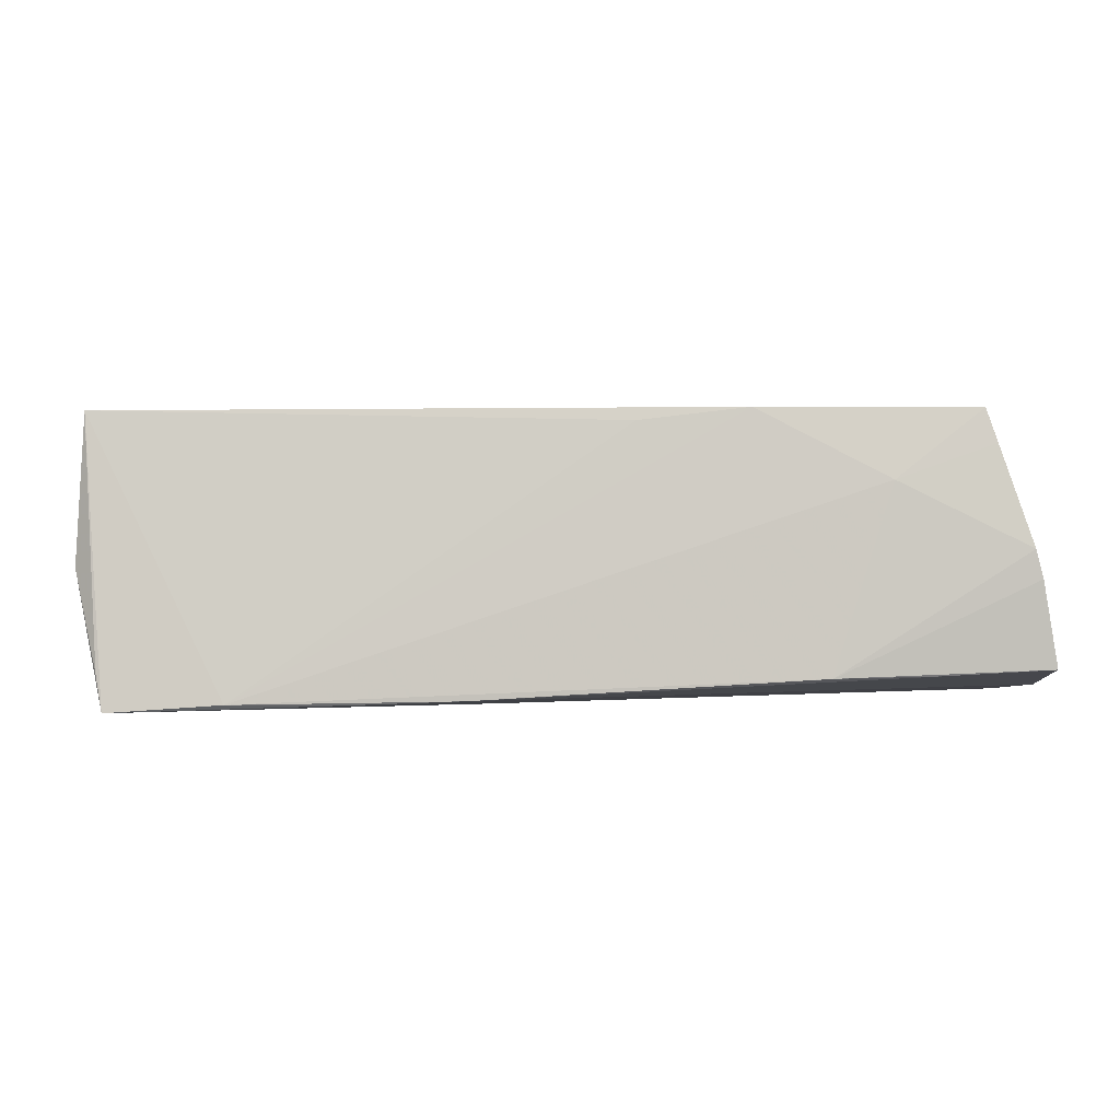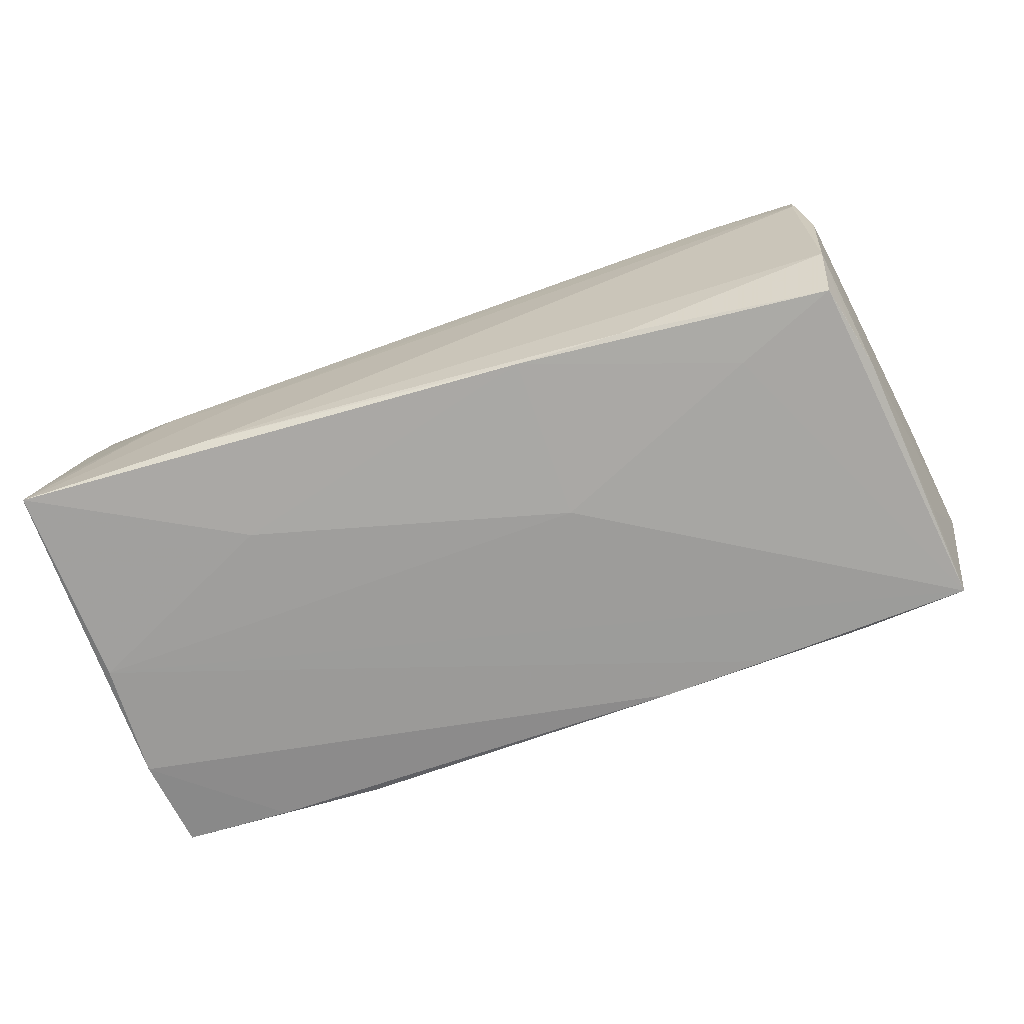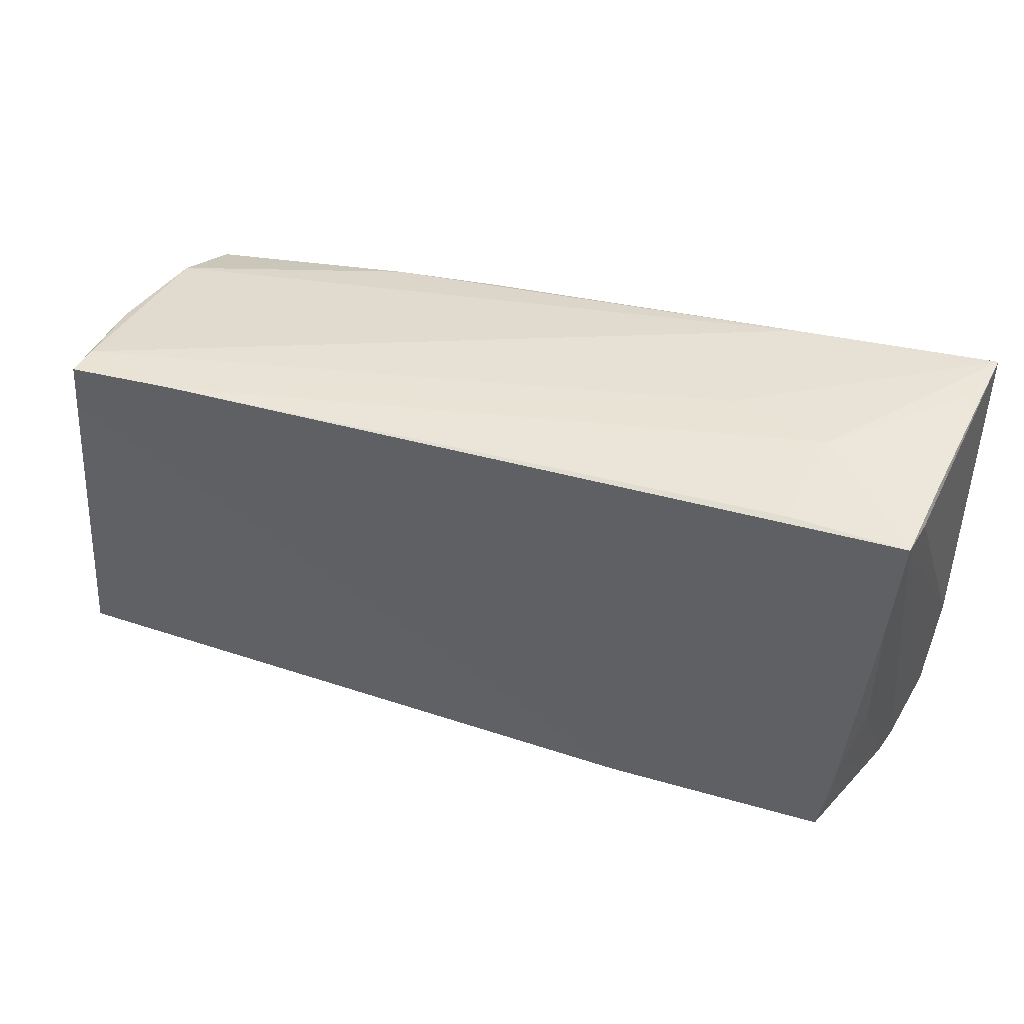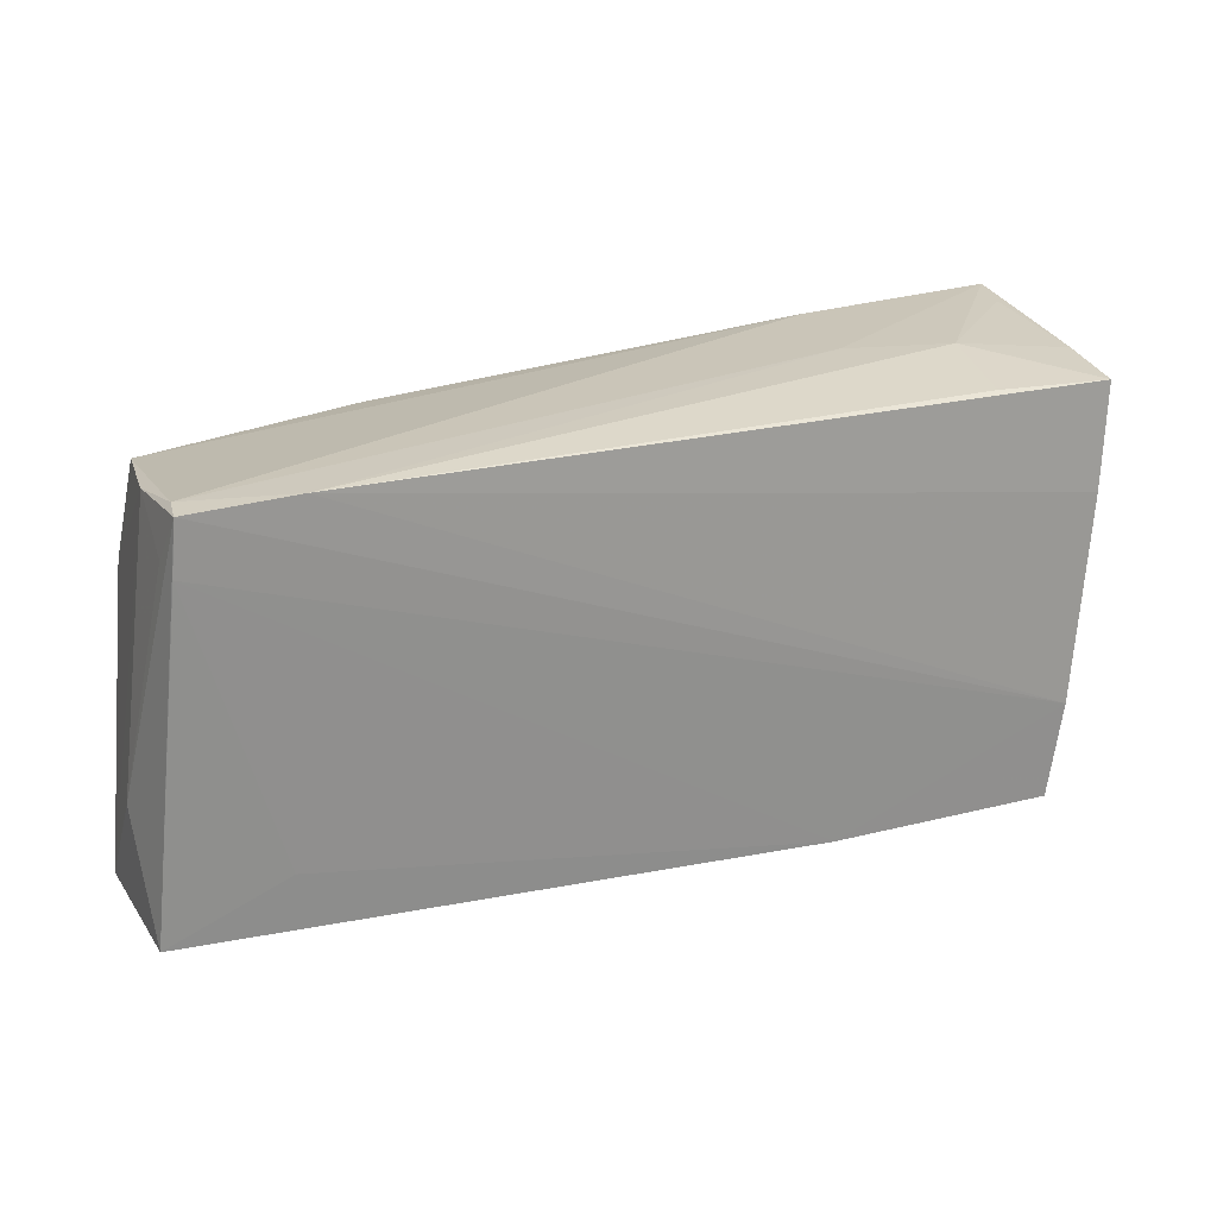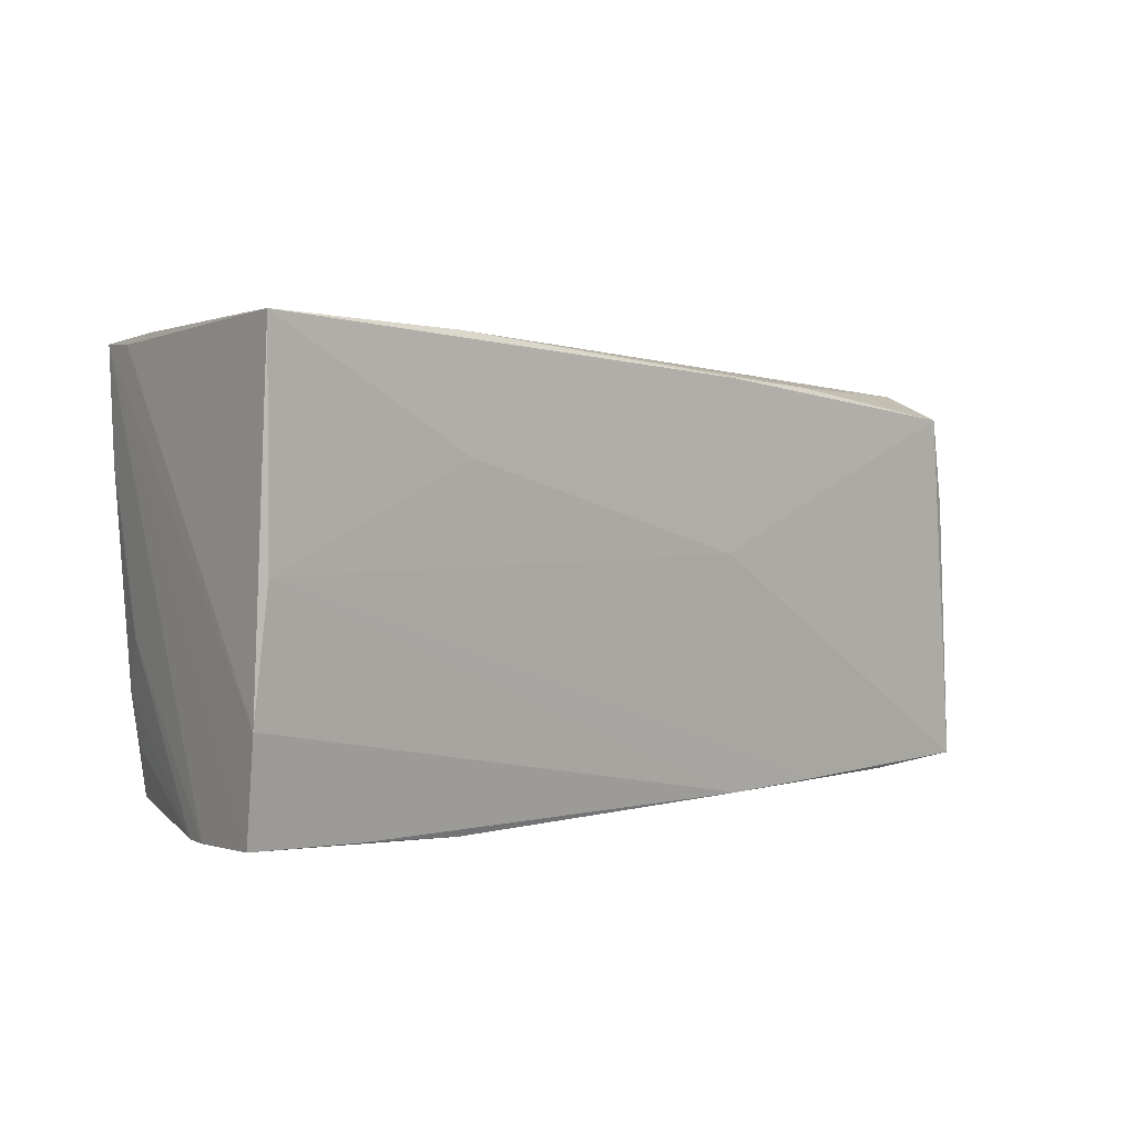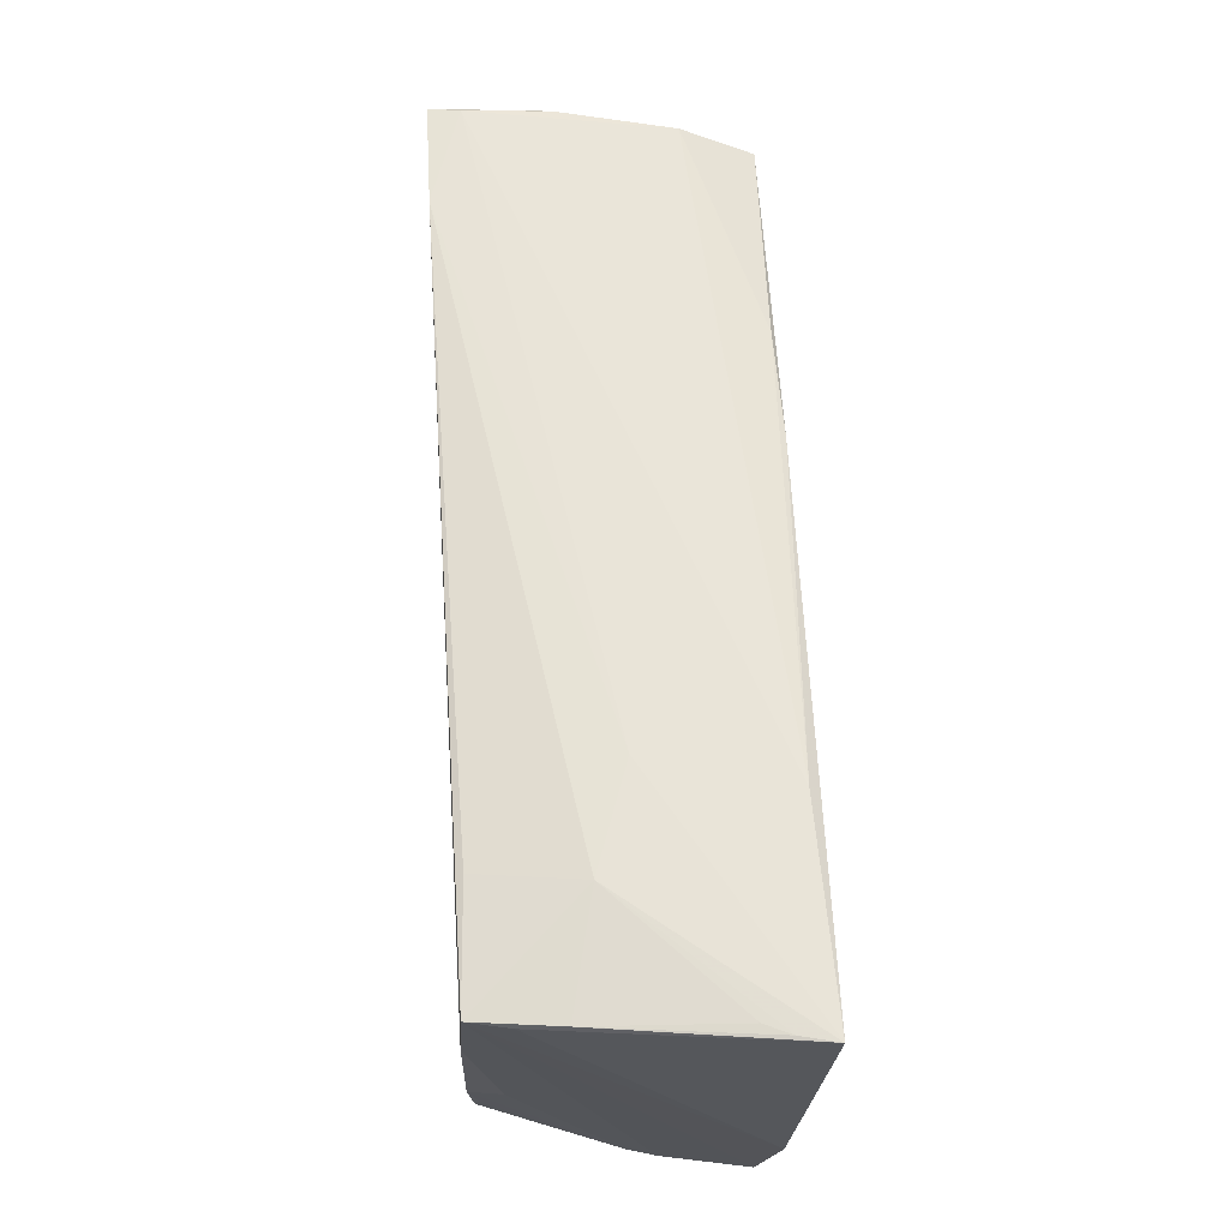
<metadata>
{"format":"obj","ext":"obj","renderer":"f3d","projection":"perspective","resolution":1024,"background":"white","views":[{"elev":0.2,"azim":-4.4,"up":"+Z"},{"elev":-75.2,"azim":-160.3,"up":"+Z"},{"elev":43.4,"azim":19.2,"up":"+Y"},{"elev":23.1,"azim":-22.4,"up":"+Y"},{"elev":2.7,"azim":135.9,"up":"+Y"},{"elev":63.9,"azim":87.2,"up":"+Y"}]}
</metadata>
<code>
v 0.05508 -0.02692 -0.002176
v -0.05691 -0.02225 0.01741
v -0.008847 0.001958 -0.01863
v 0.04989 -0.01901 0.01743
v -0.05165 0.02537 0.01481
v -0.0552 -0.02546 -0.01288
v -0.05054 0.01296 -0.01809
v 0.05032 -0.01297 0.01849
v 0.03733 -0.02667 0.009511
v -0.05277 0.01882 0.01859
v 0.02064 -0.02534 0.01805
v 0.04991 -0.02553 0.0139
v 0.02851 0.02749 -4.957e-05
v 0.05704 0.0275 -0.01383
v -0.05259 0.02345 0.004537
v 0.05375 0.02571 0.01686
v -0.03907 0.02578 0.01852
v 0.05707 -0.02618 -0.01291
v 0.05799 -0.01378 -0.01542
v 0.05799 0.02757 -0.01823
v -0.04237 -0.01604 0.01779
v 0.04126 0.02779 0.003928
v 0.05277 0.01269 0.01765
v -0.05314 0.01942 0.01457
v 0.05414 -0.027 0.001397
v 0.05493 0.02651 0.00668
v -0.04056 -0.027 -0.01646
v 0.04865 -0.02496 0.01821
v -0.01288 -0.02727 -0.01616
v 0.05572 0.02747 -0.01068
v 0.03942 0.02606 0.0163
v -0.008864 0.02286 -0.01863
v 0.05244 -0.006605 0.01418
v 0.006983 -0.0251 0.01642
v 0.02973 -0.02779 -0.01377
v -0.02665 -0.02694 -0.01659
v -0.0542 -0.02036 -0.01667
v -0.05178 0.007251 -0.01782
v -0.05799 -0.02226 -0.0007998
v 0.05458 0.02542 0.01191
v -0.03606 0.01321 -0.01863
v 0.0571 0.001379 -0.01695
v -0.05444 -0.0261 -0.01738
v 0.05611 -0.02643 -0.009576
v -0.05743 -0.009587 0.008115
v -0.04926 0.01842 -0.01855
v -0.054 -0.01462 -0.01565
v 0.03165 0.01317 -0.0184
v -0.05081 0.02169 -0.009827
v -0.05219 0.02523 0.01863
v 0.0325 0.02669 -0.01723
v -0.02254 0.02206 -0.01819
v 0.04316 -0.02685 -0.01357
f 19 20 40
f 39 2 45
f 45 2 50
f 50 2 10
f 39 43 6
f 6 2 39
f 43 2 6
f 19 40 16
f 16 18 19
f 42 20 19
f 42 48 20
f 21 10 2
f 27 2 43
f 27 34 2
f 13 22 20
f 31 16 22
f 18 16 1
f 22 16 26
f 26 40 20
f 26 16 40
f 39 38 47
f 3 42 43
f 48 42 3
f 5 51 49
f 20 51 5
f 5 13 20
f 43 38 46
f 24 45 50
f 11 21 2
f 2 34 11
f 10 21 11
f 34 27 11
f 29 42 19
f 16 31 17
f 17 31 22
f 17 5 50
f 22 13 17
f 13 5 17
f 33 1 16
f 22 26 30
f 37 38 43
f 37 47 38
f 37 43 39
f 39 47 37
f 15 5 49
f 49 38 15
f 50 5 15
f 15 24 50
f 39 45 15
f 15 38 39
f 45 24 15
f 7 38 49
f 49 46 7
f 7 46 38
f 49 51 52
f 52 46 49
f 41 3 43
f 43 46 41
f 28 11 9
f 9 11 27
f 36 27 43
f 36 29 27
f 43 42 36
f 42 29 36
f 27 29 35
f 35 9 27
f 8 17 50
f 50 10 8
f 8 11 28
f 10 11 8
f 20 22 14
f 22 30 14
f 14 26 20
f 14 30 26
f 32 51 20
f 32 52 51
f 46 52 32
f 32 41 46
f 3 41 32
f 20 48 32
f 48 3 32
f 28 9 12
f 18 1 44
f 44 35 18
f 1 35 44
f 18 35 53
f 53 35 29
f 19 18 53
f 53 29 19
f 25 35 1
f 9 35 25
f 25 12 9
f 28 12 25
f 1 33 25
f 33 8 25
f 23 33 16
f 23 8 33
f 16 17 23
f 17 8 23
f 4 8 28
f 28 25 4
f 4 25 8

</code>
